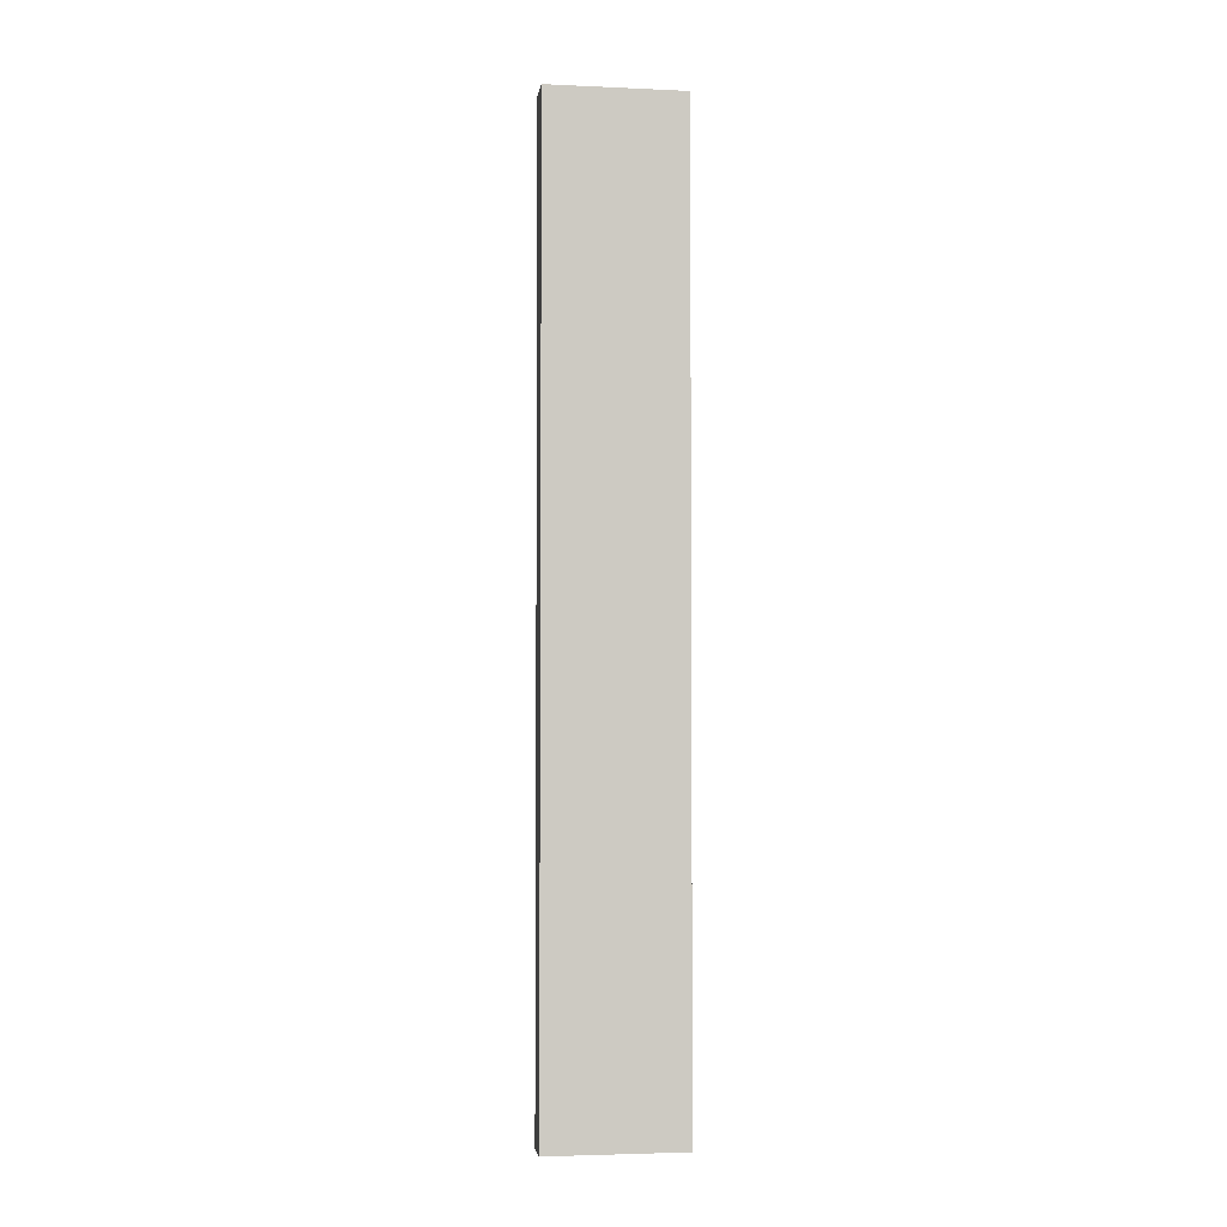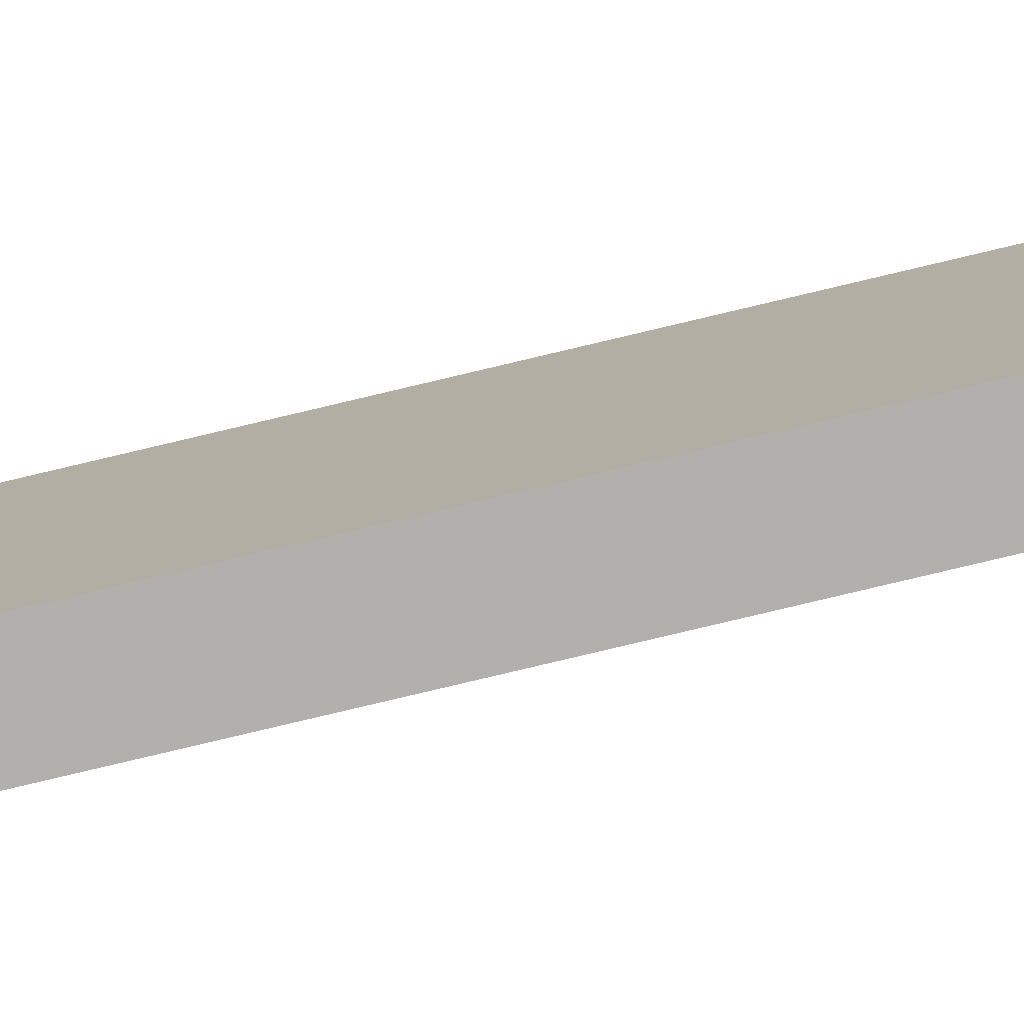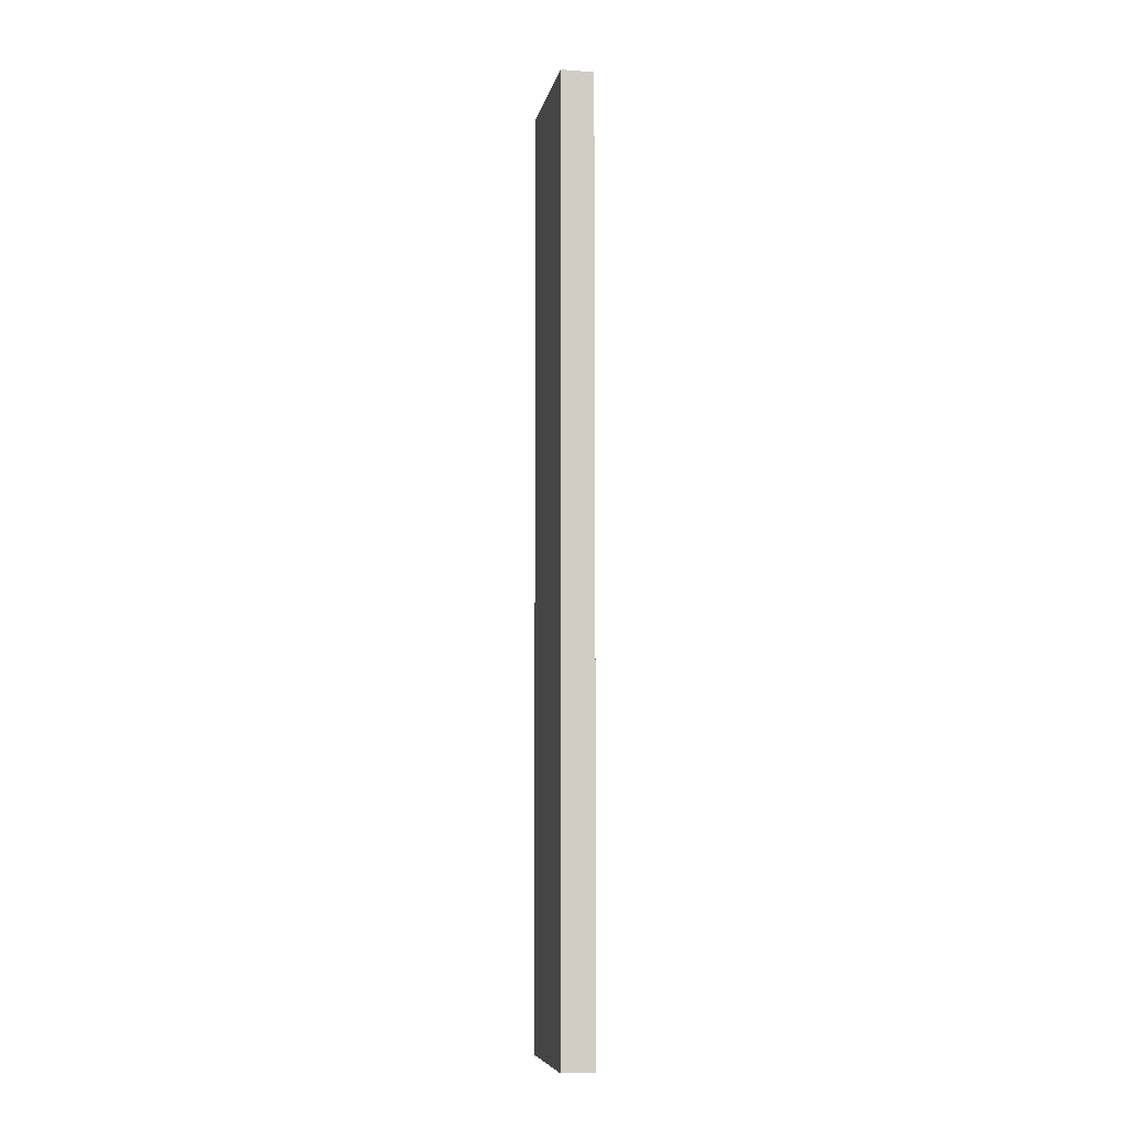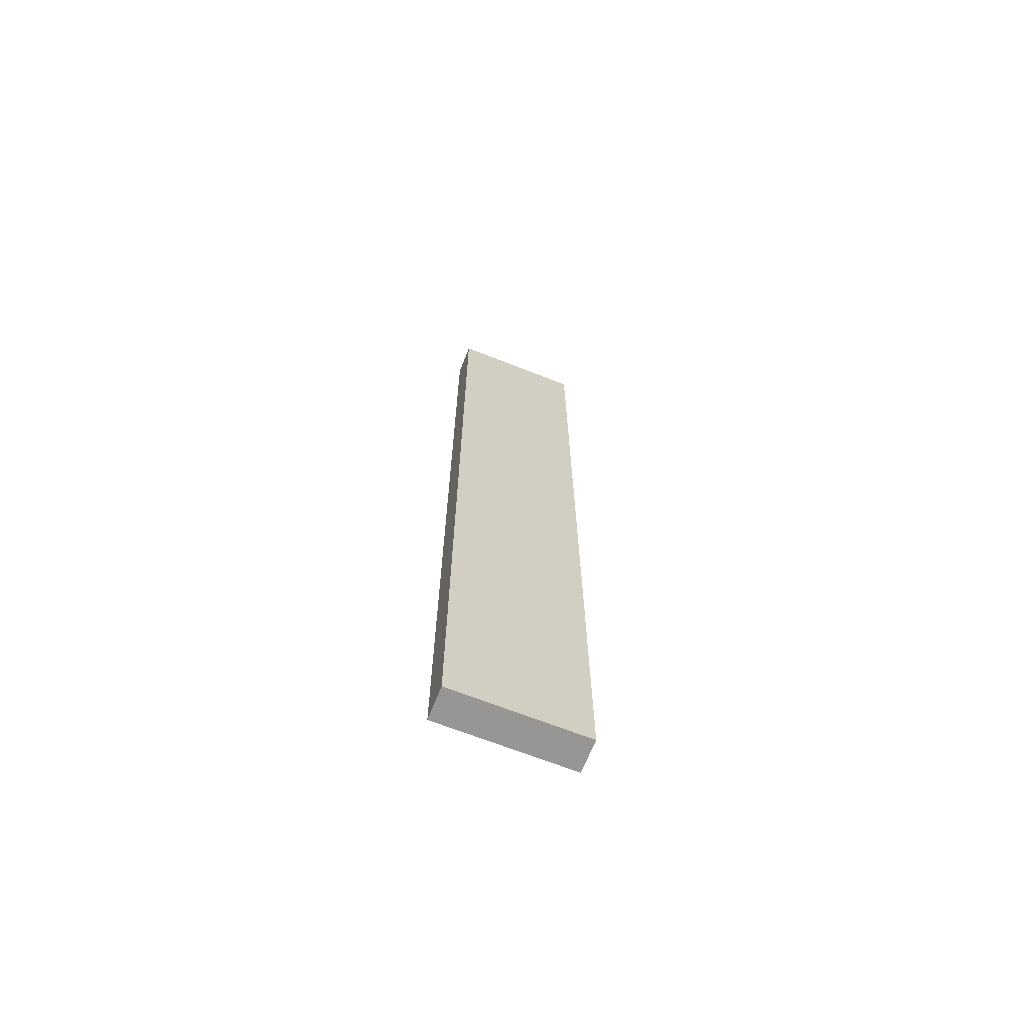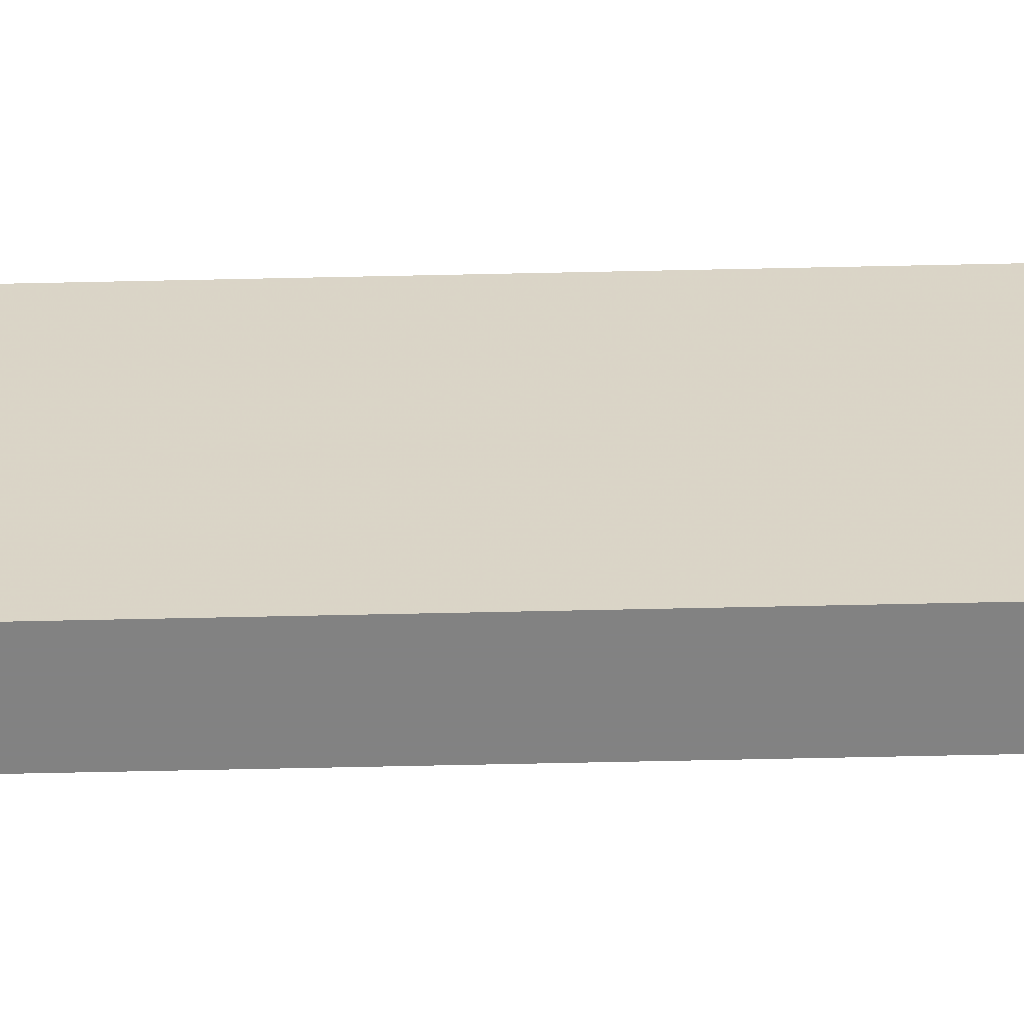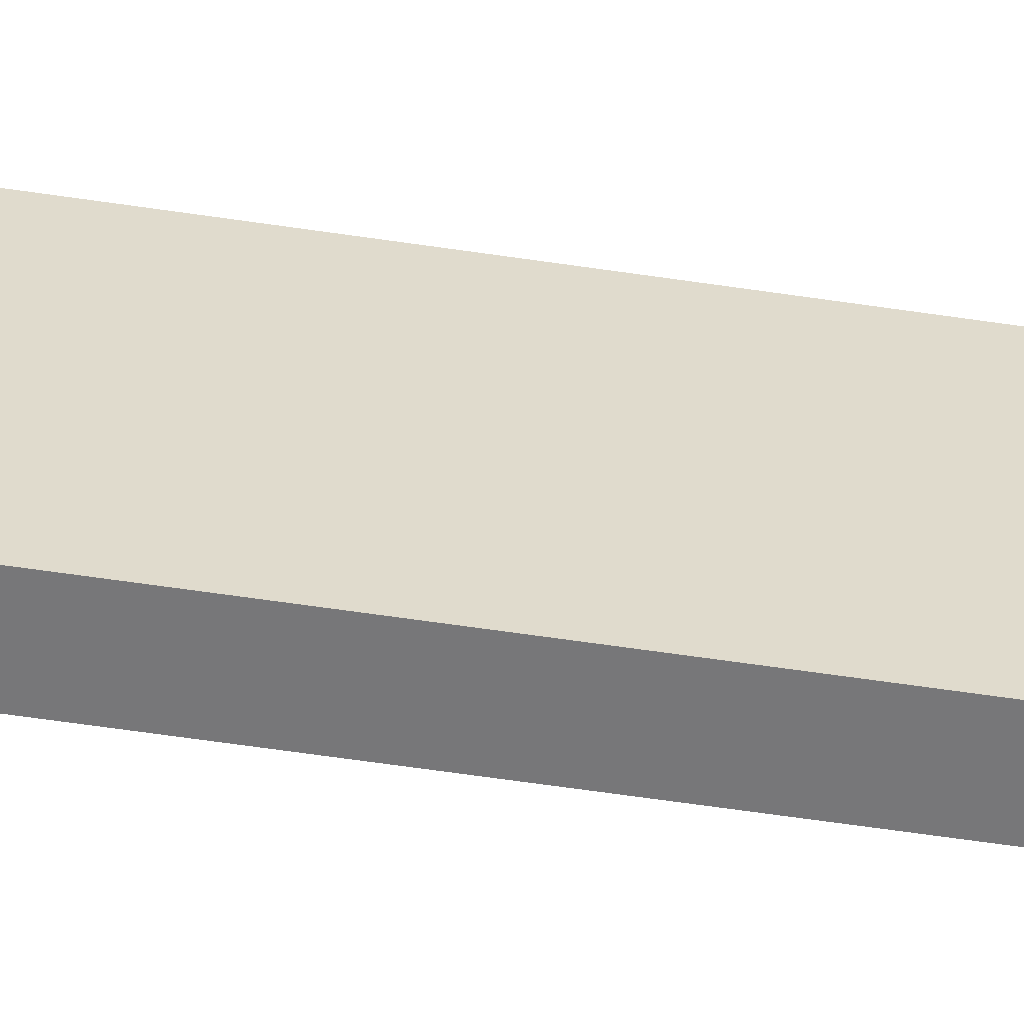
<metadata>
{"format":"obj","ext":"obj","renderer":"f3d","projection":"perspective","resolution":1024,"background":"white","views":[{"elev":-3.6,"azim":-98.5,"up":"+Z"},{"elev":-78.7,"azim":-76.6,"up":"+Y"},{"elev":-7.3,"azim":168.9,"up":"+Z"},{"elev":-67.9,"azim":68.5,"up":"+Z"},{"elev":-60.7,"azim":91.3,"up":"+Y"},{"elev":-57.2,"azim":81.0,"up":"+Y"}]}
</metadata>
<code>
v -0.007427 0.1564 -0.1824
v -0.007427 0.1293 -0.1824
v -0.007427 0.1564 -0.3723
v -0.01408 0.1564 -0.3723
v -0.01408 0.1293 -0.1824
v -0.01408 0.1293 -0.3723
v -0.01408 0.1564 -0.1824
v -0.007427 0.1293 -0.3723
f 1 2 3
f 5 2 1
f 6 4 3
f 6 5 4
f 6 2 5
f 7 5 1
f 7 4 5
f 7 1 3
f 7 3 4
f 8 6 3
f 8 3 2
f 8 2 6

</code>
